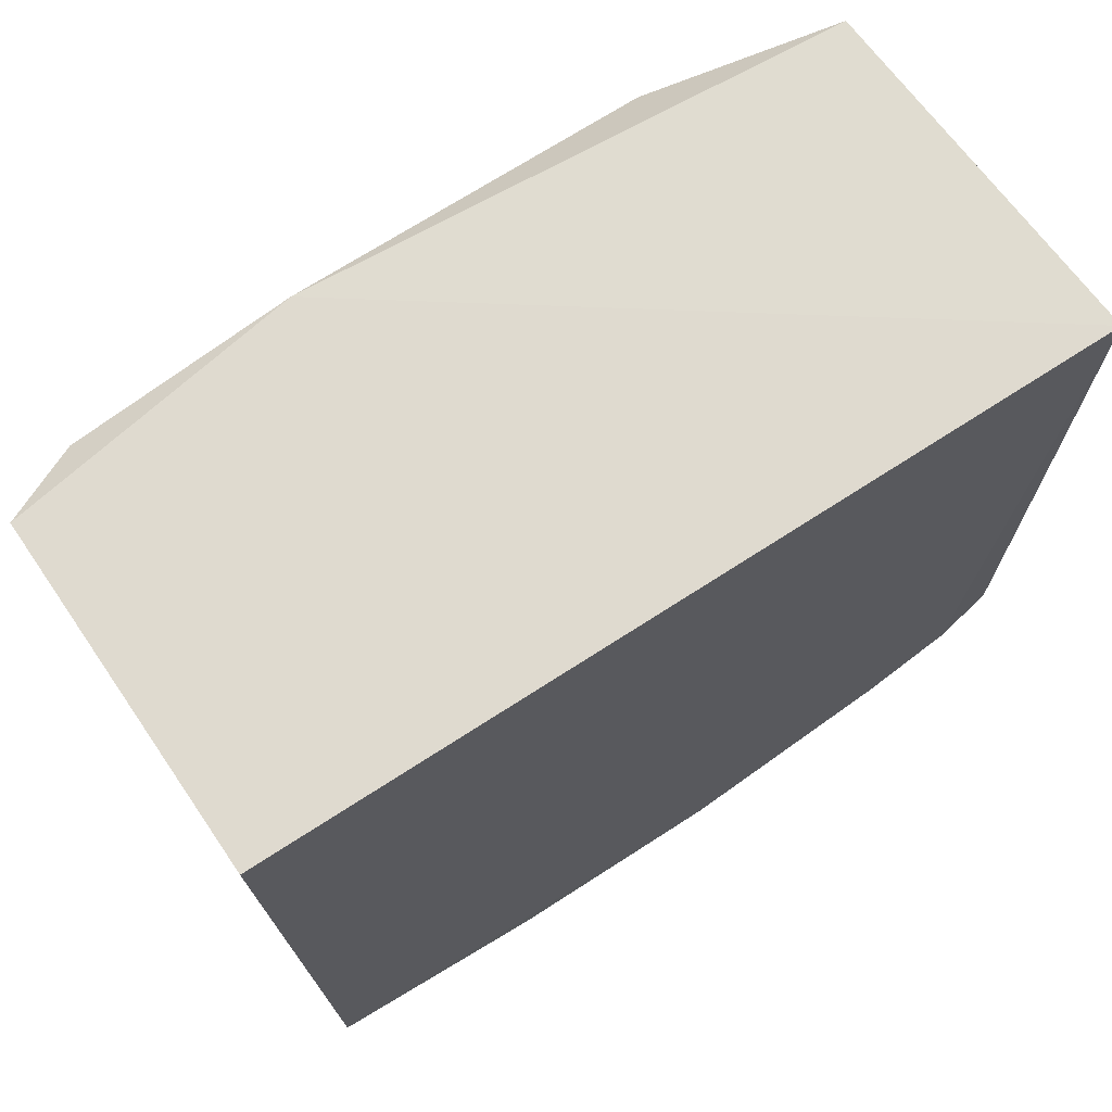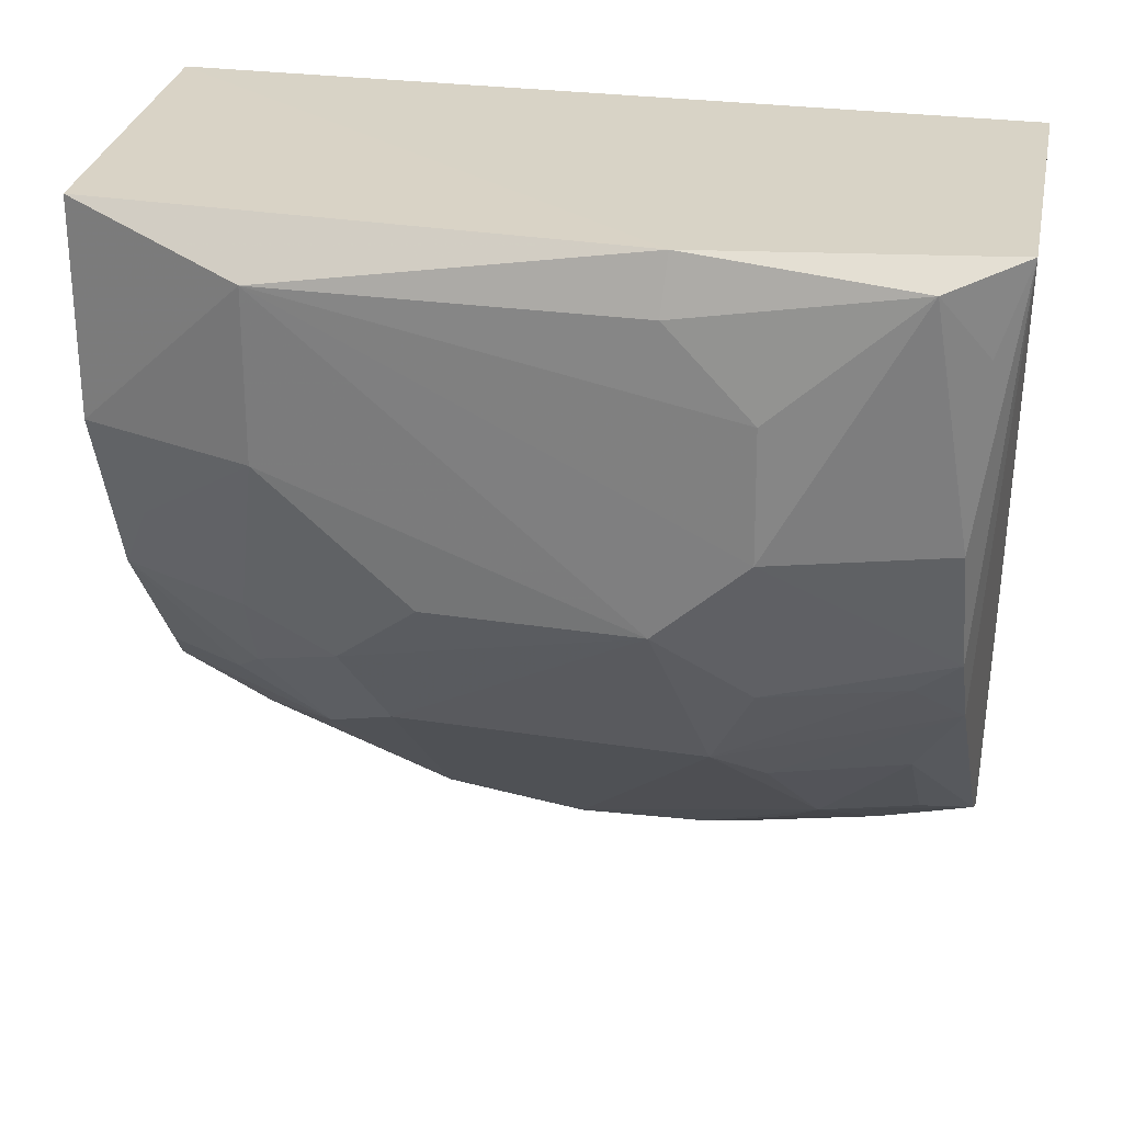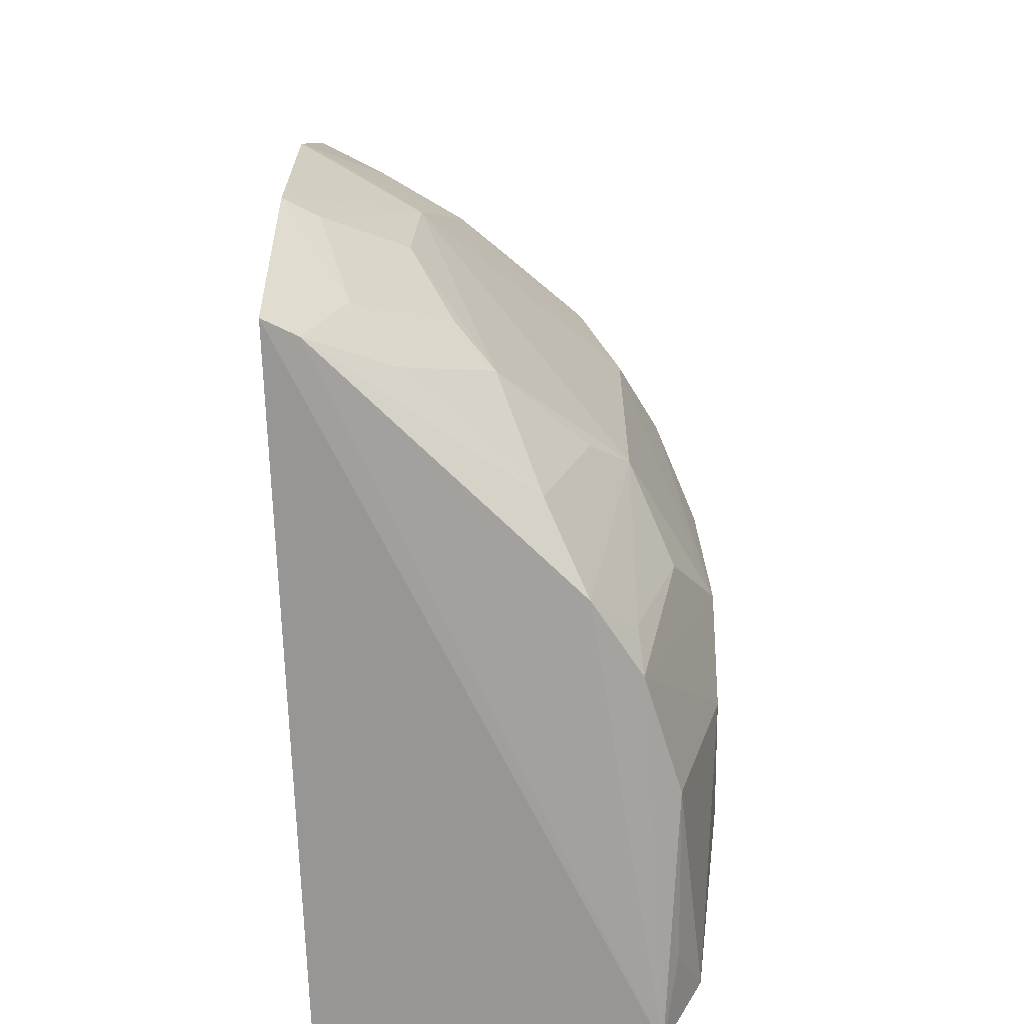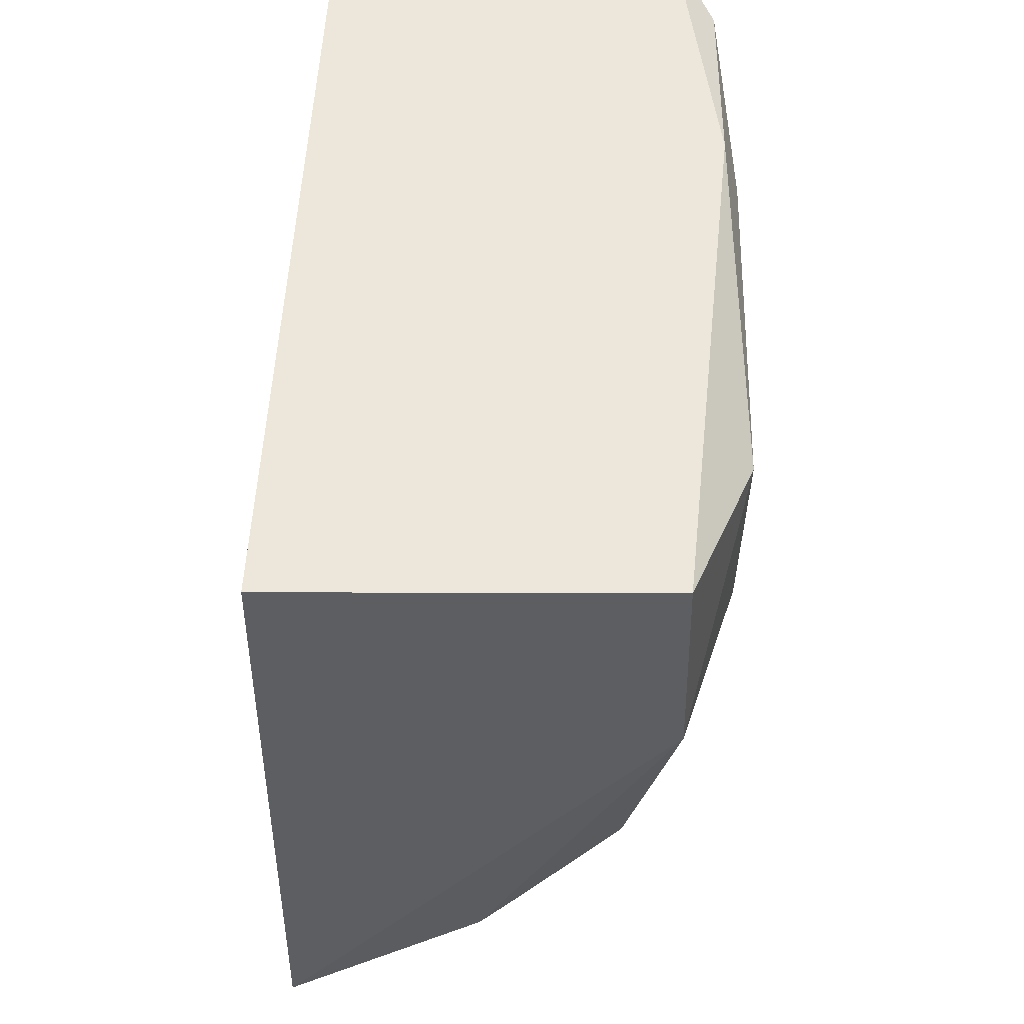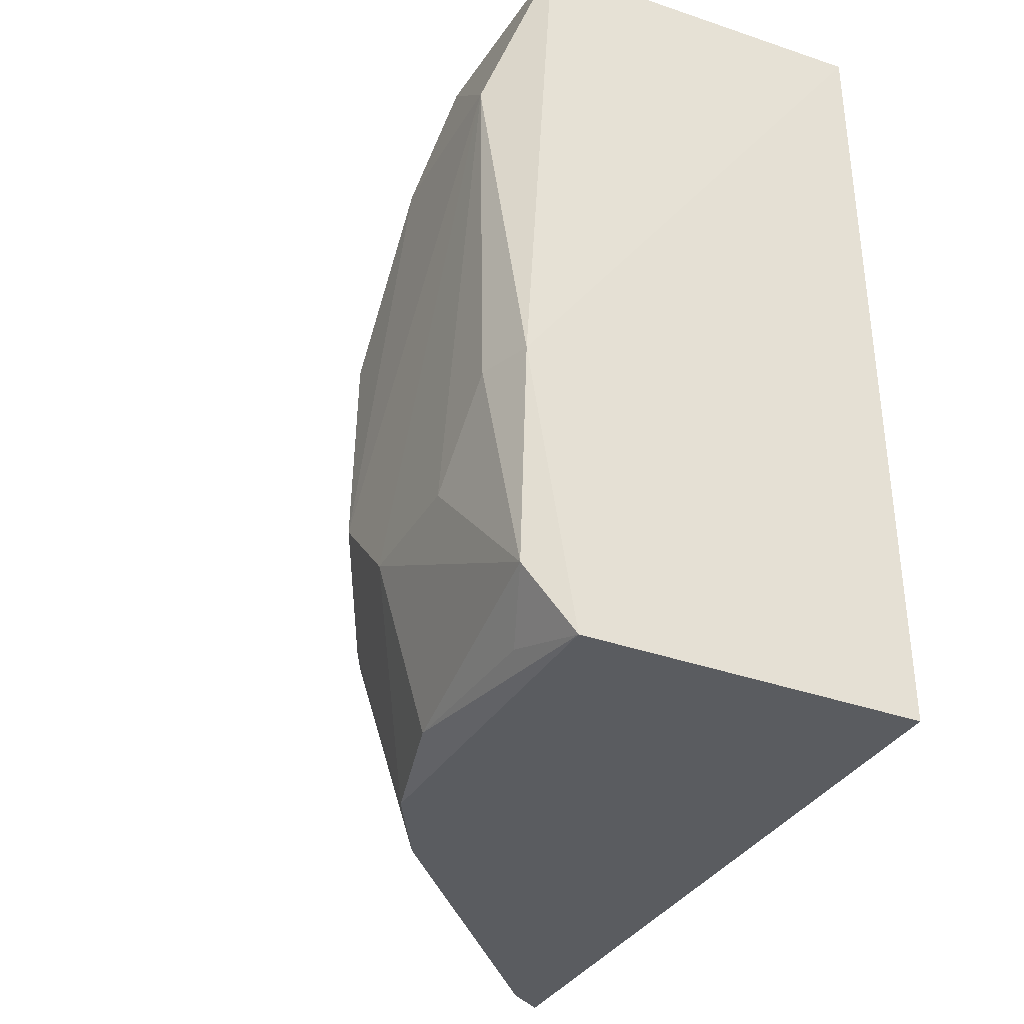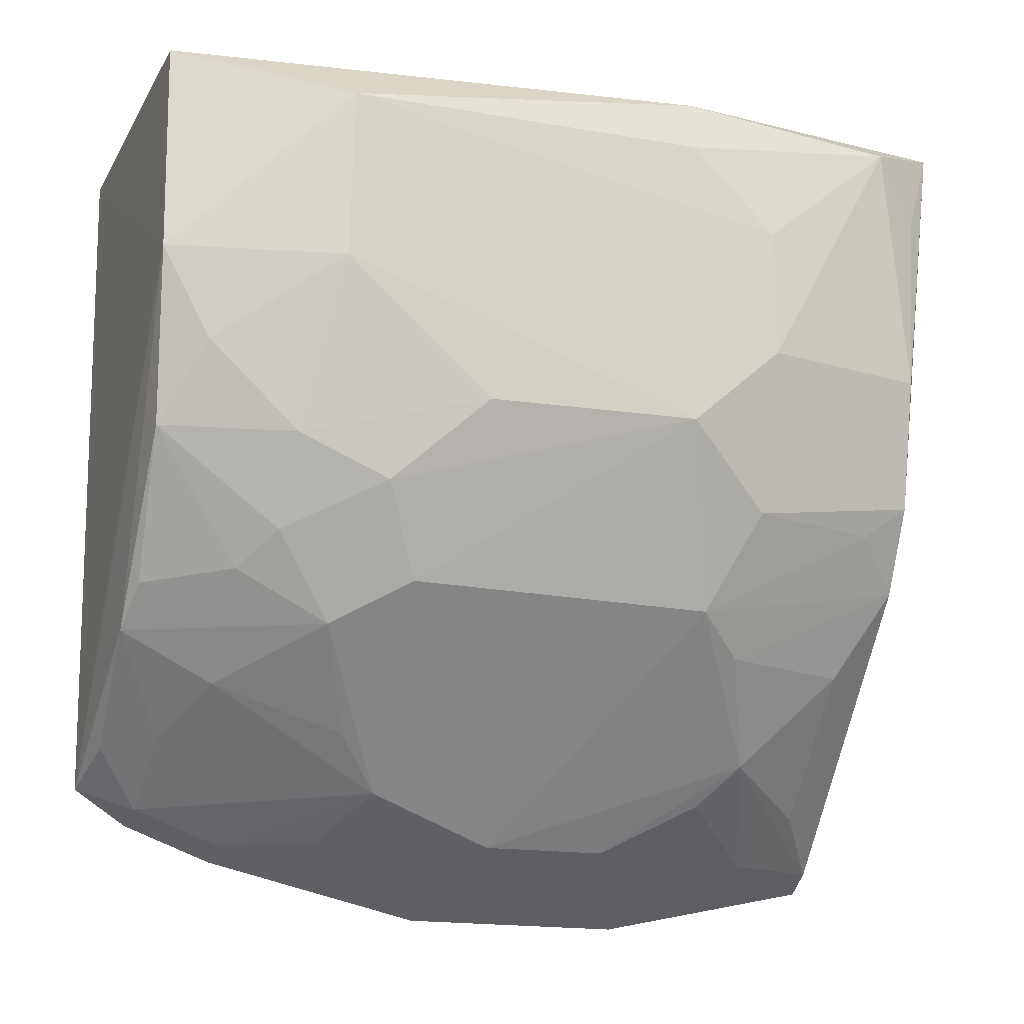
<metadata>
{"format":"obj","ext":"obj","renderer":"f3d","projection":"perspective","resolution":1024,"background":"white","views":[{"elev":71.3,"azim":57.1,"up":"+Z"},{"elev":27.0,"azim":-77.2,"up":"+Z"},{"elev":-67.1,"azim":-179.9,"up":"+Y"},{"elev":50.3,"azim":-177.6,"up":"+Z"},{"elev":-35.6,"azim":-28.2,"up":"+Y"},{"elev":-17.5,"azim":-107.2,"up":"+Z"}]}
</metadata>
<code>
v -0.3561 -0.1021 0.01587
v -0.3494 -0.09763 -0.2288
v -0.3561 0.1706 0.01587
v -0.4732 0.1635 0.01257
v -0.4826 -0.08119 0.006322
v -0.3528 0.1669 -0.2049
v -0.4845 -0.01059 0.01403
v -0.4689 -0.1051 0.01401
v -0.35 0.1201 -0.227
v -0.4747 0.1629 -0.05558
v -0.4607 -0.09451 -0.1136
v -0.3508 0.1494 -0.2161
v -0.3493 0.04762 -0.244
v -0.4918 0.1065 -0.003121
v -0.4733 -0.09295 -0.07262
v -0.4441 -0.0954 -0.1394
v -0.4463 0.1014 -0.1652
v -0.4896 -0.009242 -0.003999
v -0.4737 -0.09605 -0.01382
v -0.3606 -0.0972 -0.2231
v -0.4291 0.159 -0.1521
v -0.4027 0.07513 -0.2102
v -0.4589 -0.02147 -0.1549
v -0.4893 -0.03685 -0.07389
v -0.3495 -0.02539 -0.2443
v -0.4589 0.1602 -0.1092
v -0.4156 0.1624 -0.1646
v -0.3607 0.1478 -0.2121
v -0.3752 0.08848 -0.2229
v -0.4593 -0.08026 -0.1243
v -0.4602 0.07722 -0.153
v -0.4157 -0.05029 -0.1964
v -0.4897 -0.03642 -0.03211
v -0.4879 0.0603 -0.1
v -0.4734 -0.03641 -0.1242
v -0.3903 0.03237 -0.2241
v -0.4457 0.1314 -0.1495
v -0.4152 0.1323 -0.1798
v -0.3743 0.1617 -0.1948
v -0.3612 0.04676 -0.2378
v -0.3595 0.1193 -0.2225
v -0.475 0.08916 -0.1252
v -0.4301 -0.0799 -0.1668
v -0.3728 -0.06623 -0.2235
v -0.4892 -0.007693 -0.09997
v -0.49 0.1074 -0.05792
v -0.4169 0.08973 -0.1938
v -0.3885 0.1455 -0.1933
v -0.4579 0.1203 -0.1392
v -0.4737 0.1471 -0.08455
v -0.3872 -0.08062 -0.2082
v -0.4453 -0.0371 -0.1666
v -0.3882 -0.008977 -0.2237
v -0.4733 0.1181 -0.1119
v -0.3614 -0.02493 -0.2381
v -0.4029 -0.03869 -0.2086
f 1 2 3
f 7 1 3
f 7 3 4
f 8 2 1
f 8 7 5
f 8 1 7
f 10 4 3
f 10 3 6
f 12 6 3
f 12 3 9
f 13 9 3
f 13 3 2
f 14 7 4
f 14 4 10
f 15 11 8
f 16 8 11
f 18 5 7
f 18 7 14
f 19 15 8
f 19 8 5
f 19 5 15
f 20 2 8
f 20 8 16
f 24 15 5
f 24 11 15
f 25 13 2
f 25 2 20
f 27 17 21
f 27 21 26
f 27 26 10
f 27 10 6
f 28 12 9
f 28 6 12
f 29 9 13
f 30 23 16
f 30 16 11
f 31 17 22
f 33 24 5
f 33 5 18
f 33 18 14
f 33 14 24
f 35 30 11
f 35 23 30
f 36 13 25
f 36 32 23
f 36 31 22
f 36 23 31
f 37 26 21
f 37 21 17
f 38 17 27
f 38 28 22
f 39 27 6
f 39 6 28
f 40 29 13
f 40 22 29
f 40 36 22
f 40 13 36
f 41 28 9
f 41 9 29
f 41 29 22
f 41 22 28
f 42 17 31
f 43 20 16
f 44 25 20
f 44 20 32
f 45 24 14
f 45 23 35
f 45 34 42
f 45 42 31
f 45 31 23
f 45 35 11
f 45 11 24
f 46 14 10
f 46 45 14
f 46 34 45
f 47 38 22
f 47 22 17
f 47 17 38
f 48 38 27
f 48 28 38
f 48 39 28
f 48 27 39
f 49 37 17
f 49 17 42
f 49 26 37
f 50 10 26
f 50 46 10
f 51 43 32
f 51 32 20
f 51 20 43
f 52 43 16
f 52 16 23
f 52 23 32
f 52 32 43
f 53 32 36
f 54 42 34
f 54 34 46
f 54 46 50
f 54 50 26
f 54 49 42
f 54 26 49
f 55 53 36
f 55 36 25
f 55 25 44
f 55 44 53
f 56 53 44
f 56 44 32
f 56 32 53

</code>
